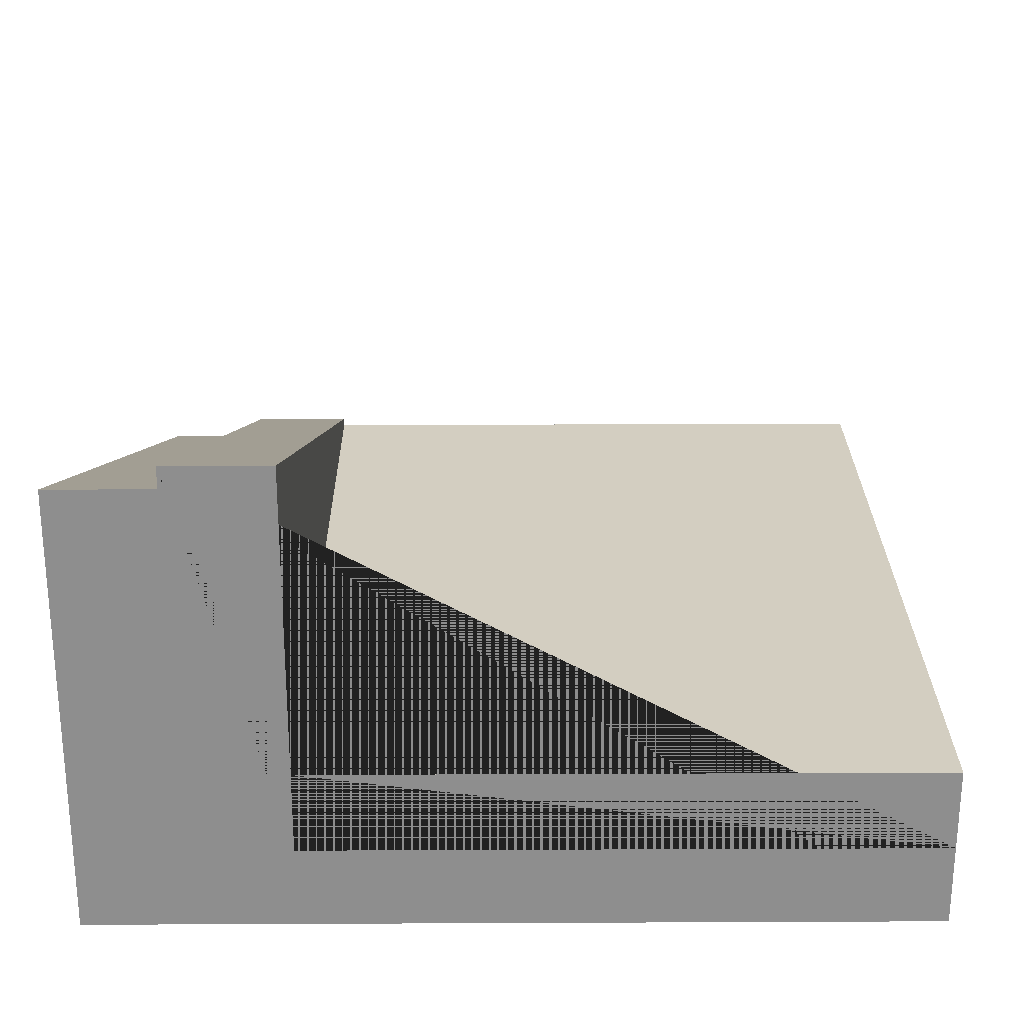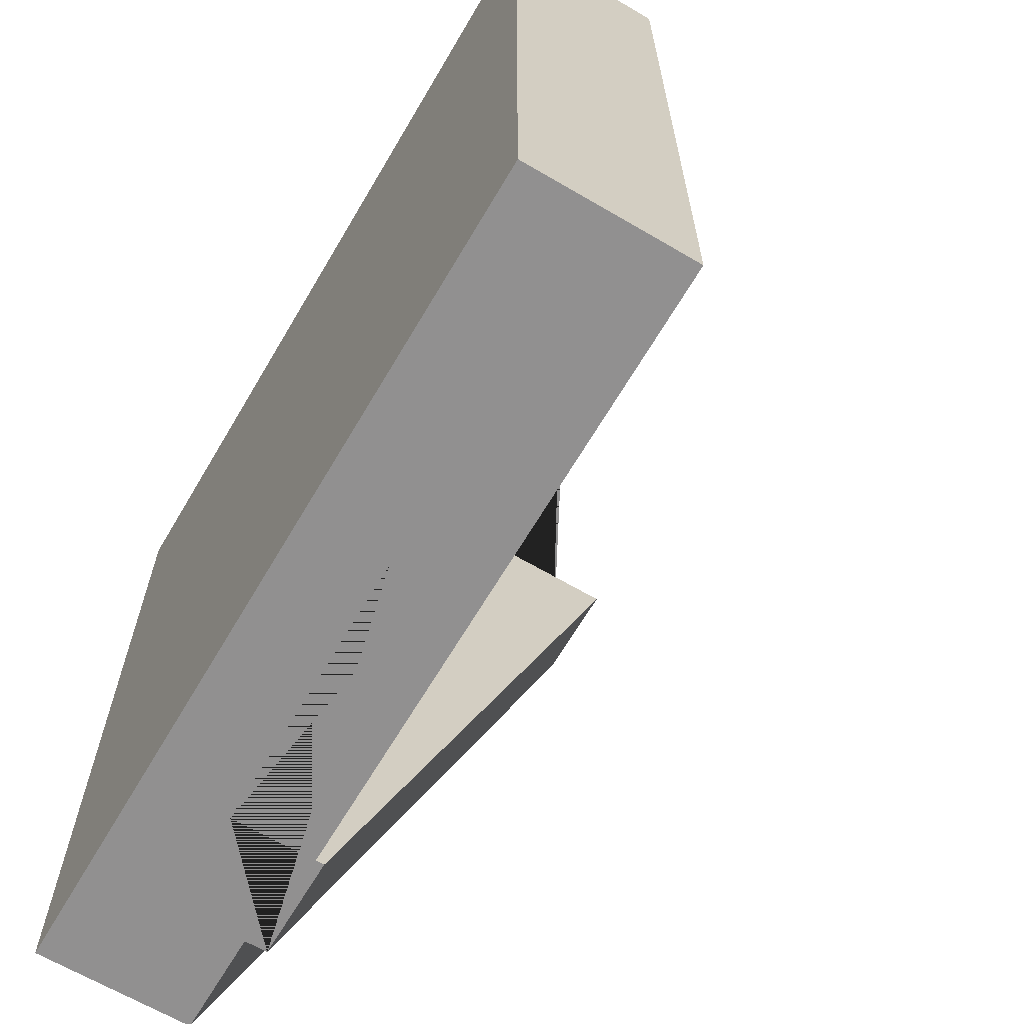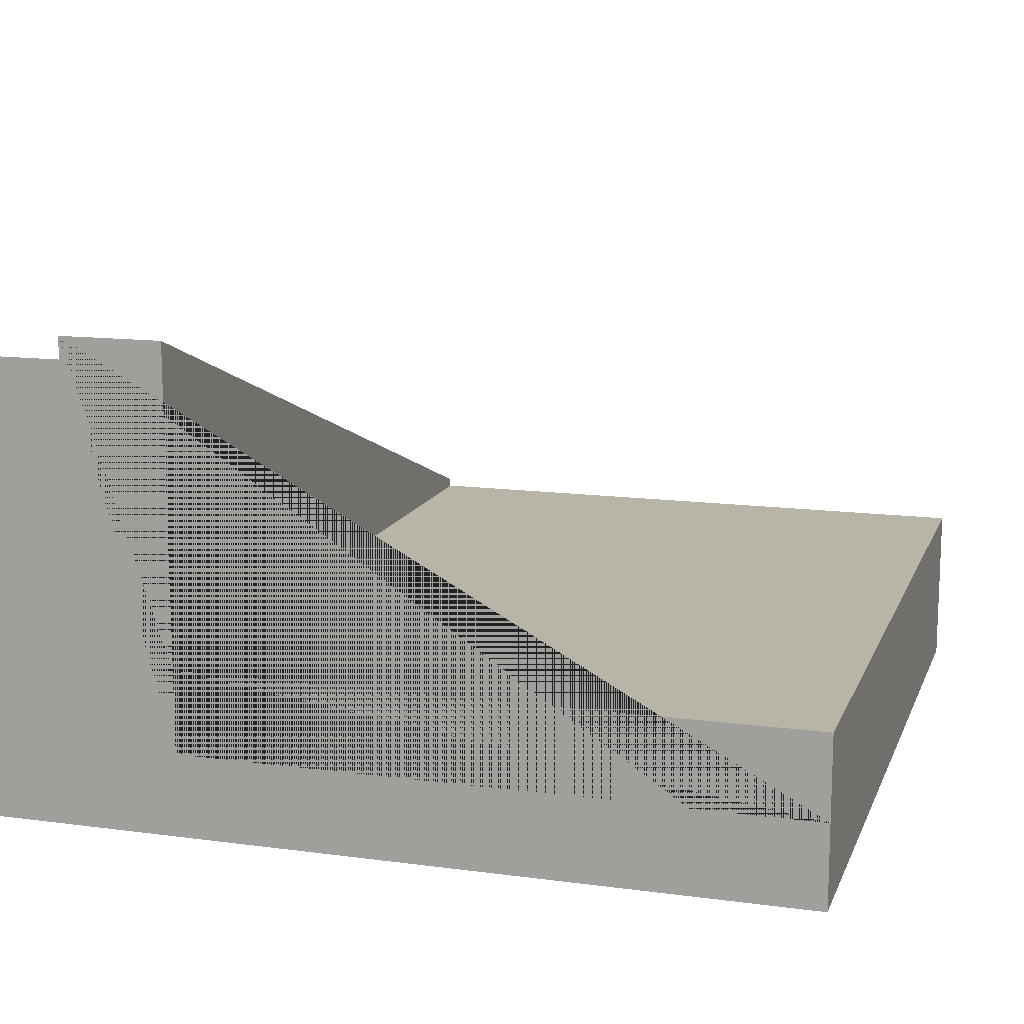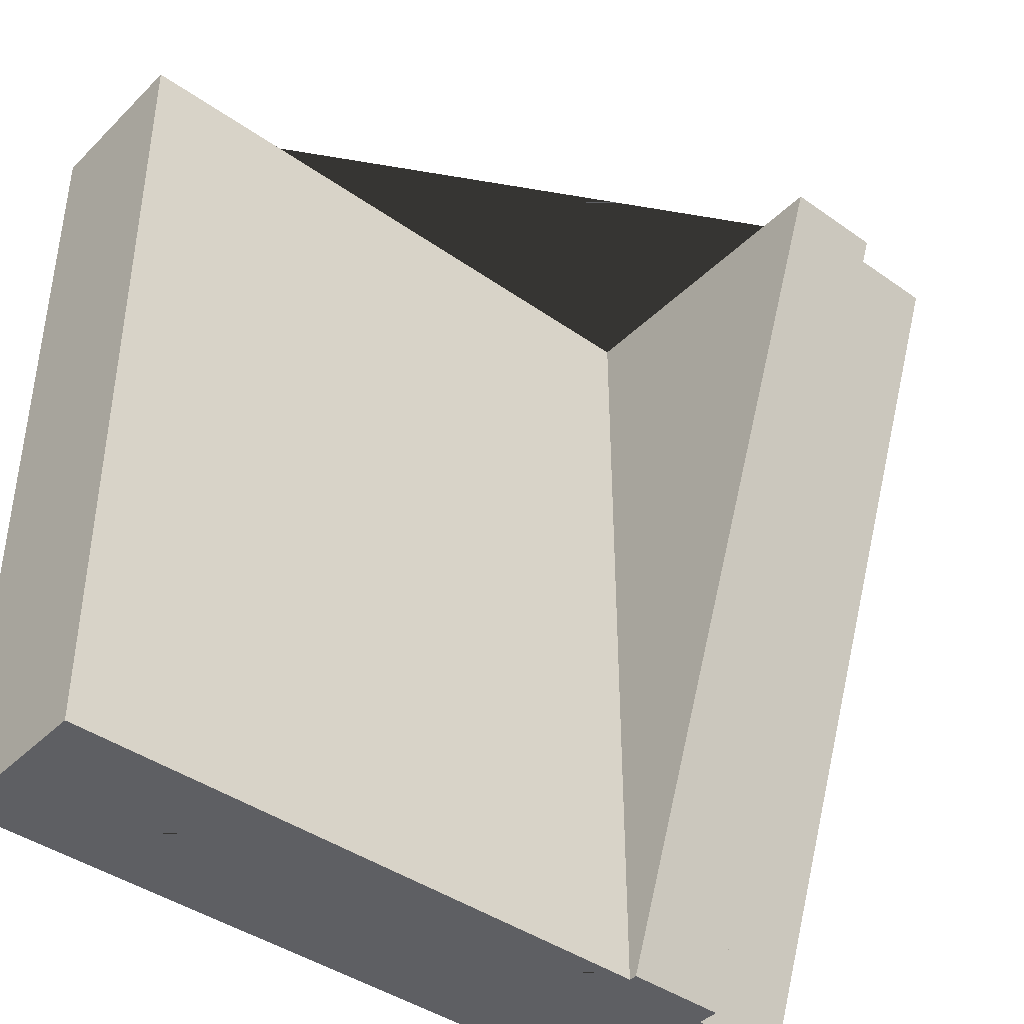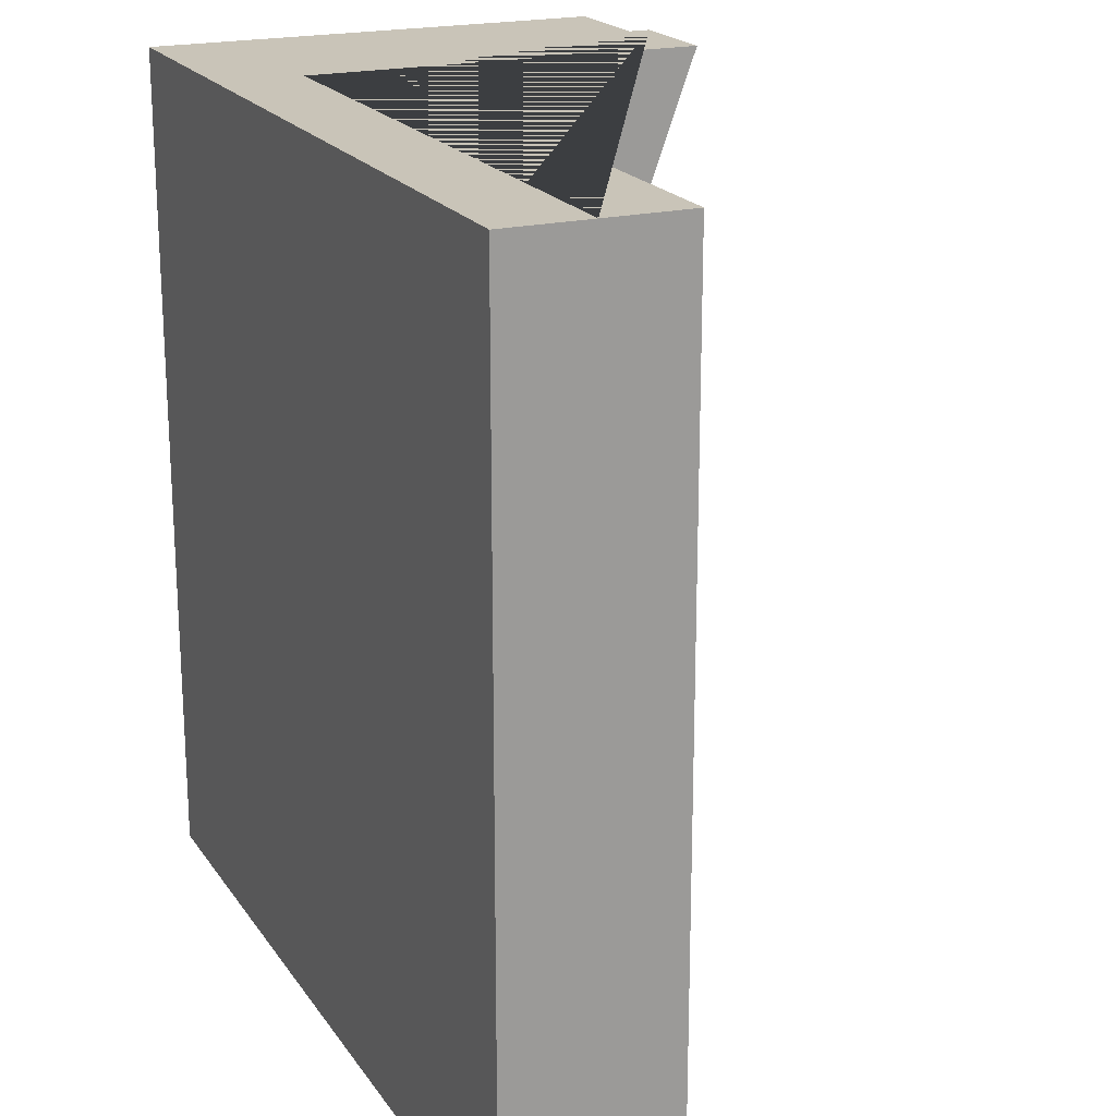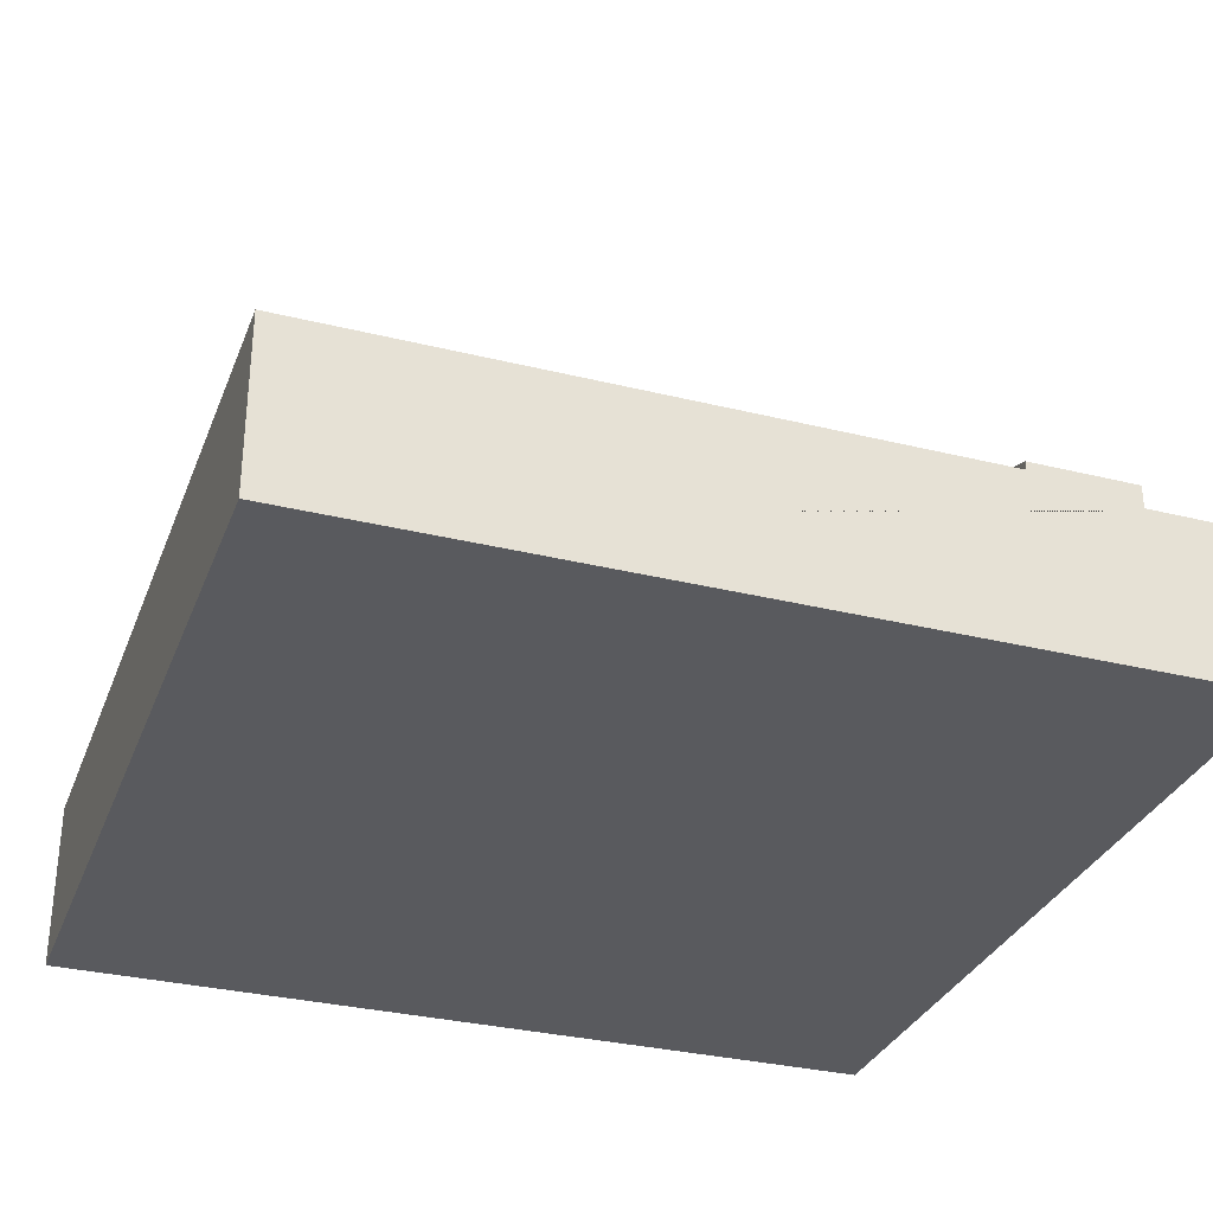
<metadata>
{"format":"obj","ext":"obj","renderer":"f3d","projection":"perspective","resolution":1024,"background":"white","views":[{"elev":25.1,"azim":-0.4,"up":"+Y"},{"elev":-65.8,"azim":59.5,"up":"+Z"},{"elev":13.3,"azim":16.8,"up":"+Y"},{"elev":-41.5,"azim":139.5,"up":"+Z"},{"elev":20.1,"azim":65.7,"up":"+Z"},{"elev":-31.8,"azim":160.8,"up":"+Y"}]}
</metadata>
<code>
g Mesh1 Group1 Model
v 3 0.6 -0
v 3 0.3 -3.465e-14
v 3 0.3 -3
v 3 0.6 -3
f 1 2 3 4
v 0.75 0.6 -8.155e-12
v 0.75 0.3 -8.028e-12
f 5 6 2 1
v 0.375 1.73 -9.414e-12
v 0.375 1.65 -9.414e-12
v 0.375 8.482e-14 -9.275e-12
v 3 0 -0
v 0.75 1.73 -8.155e-12
f 7 8 9 10 2 6 5 11
v 0.375 0.63 -3
v 0.375 0.55 -3
f 8 7 12 13
v 0.75 0.63 -3
f 12 7 11 14
v 0.75 0.6 -3
f 15 14 11 5
v 0.75 0.3 -3
v 3 0 -3
v 0.375 8.428e-14 -3
f 12 14 15 16 3 17 18 13
f 4 3 16 15
f 1 4 15 5
f 17 3 2 10
v 0 9.692e-14 -1.046e-11
v 1.034e-11 9.638e-14 -3
f 17 10 9 19 20 18
v 4.591e-13 1.65 -1.073e-11
f 19 9 8 21
v 1.034e-11 0.55 -3
f 22 21 8 13
f 19 21 22 20
f 22 13 18 20

</code>
